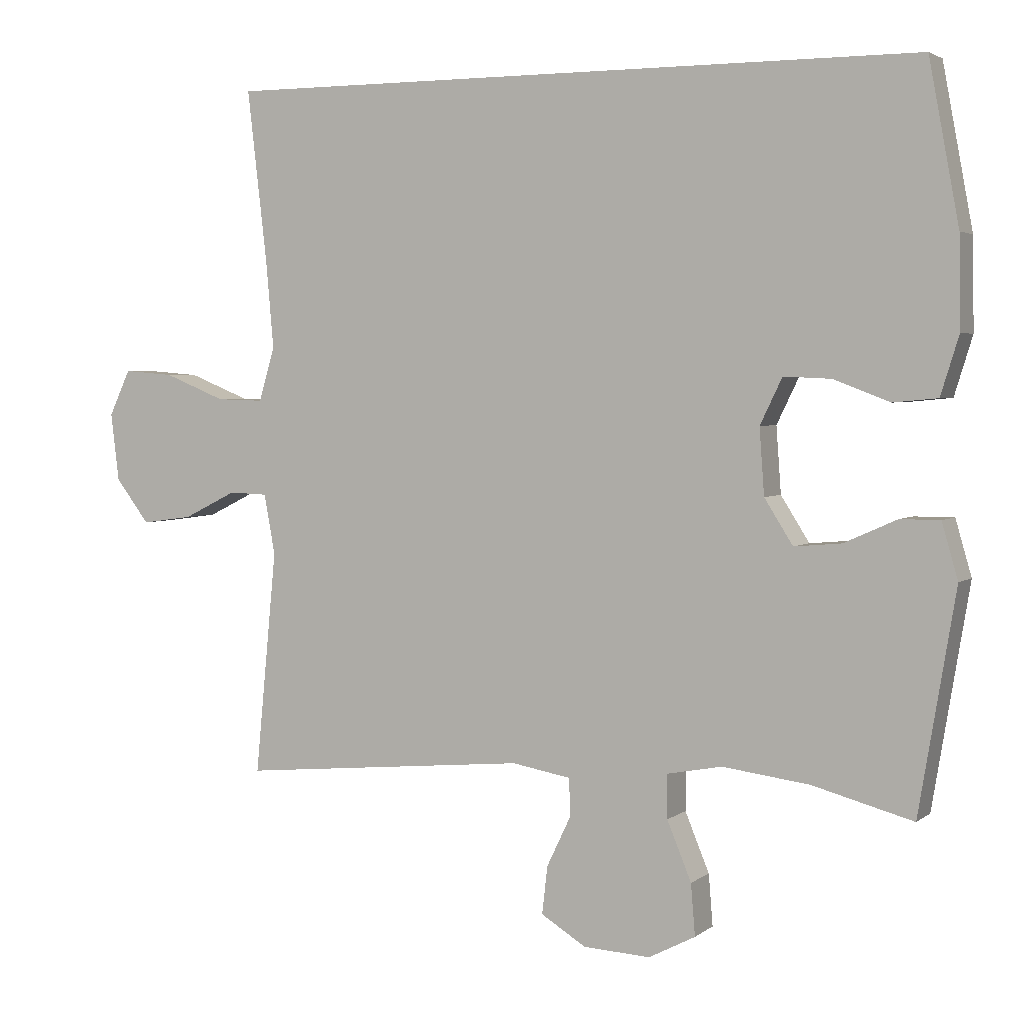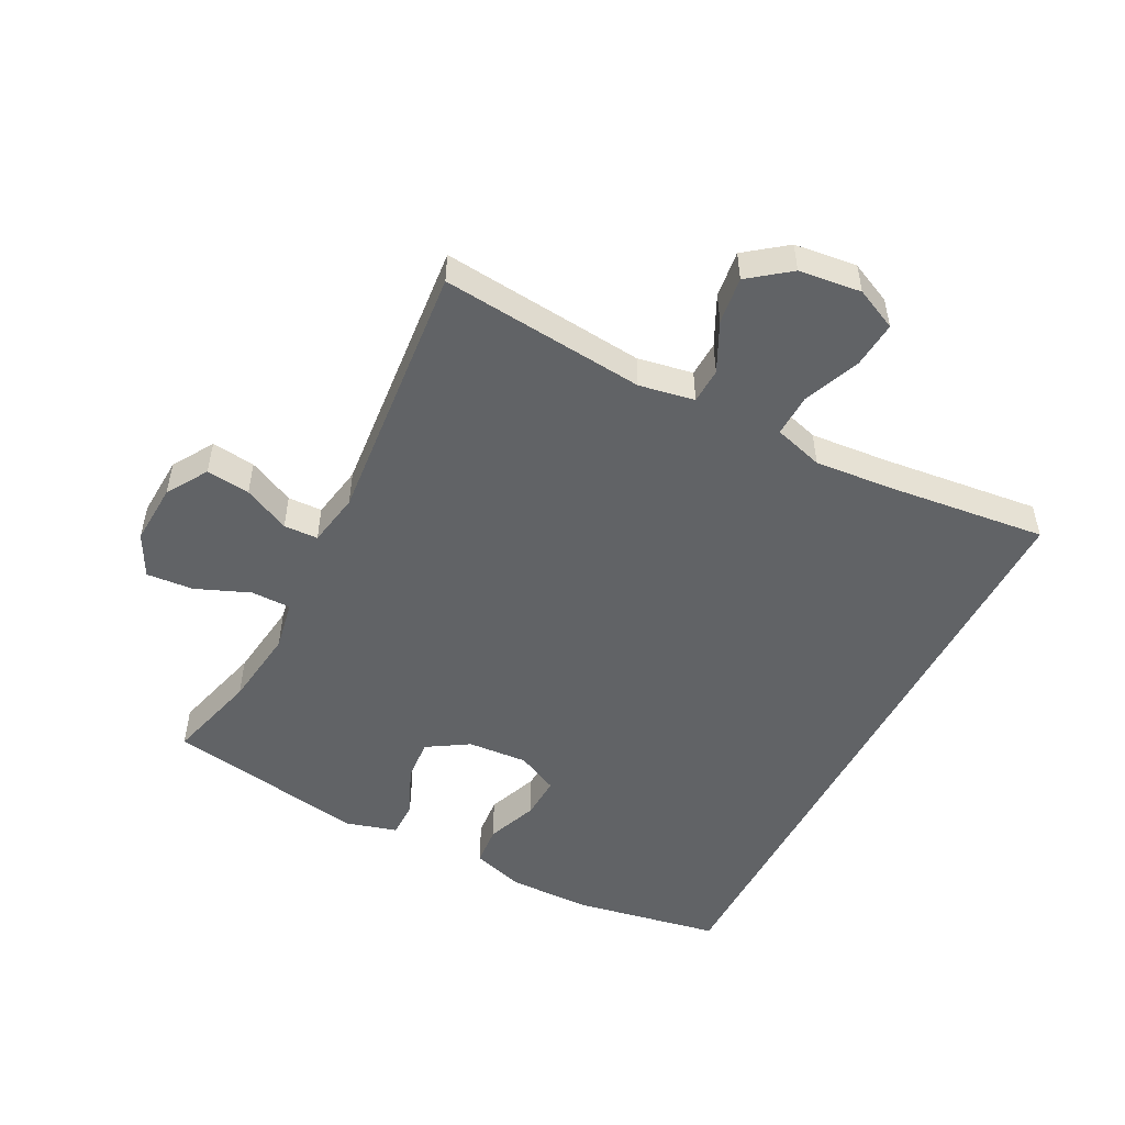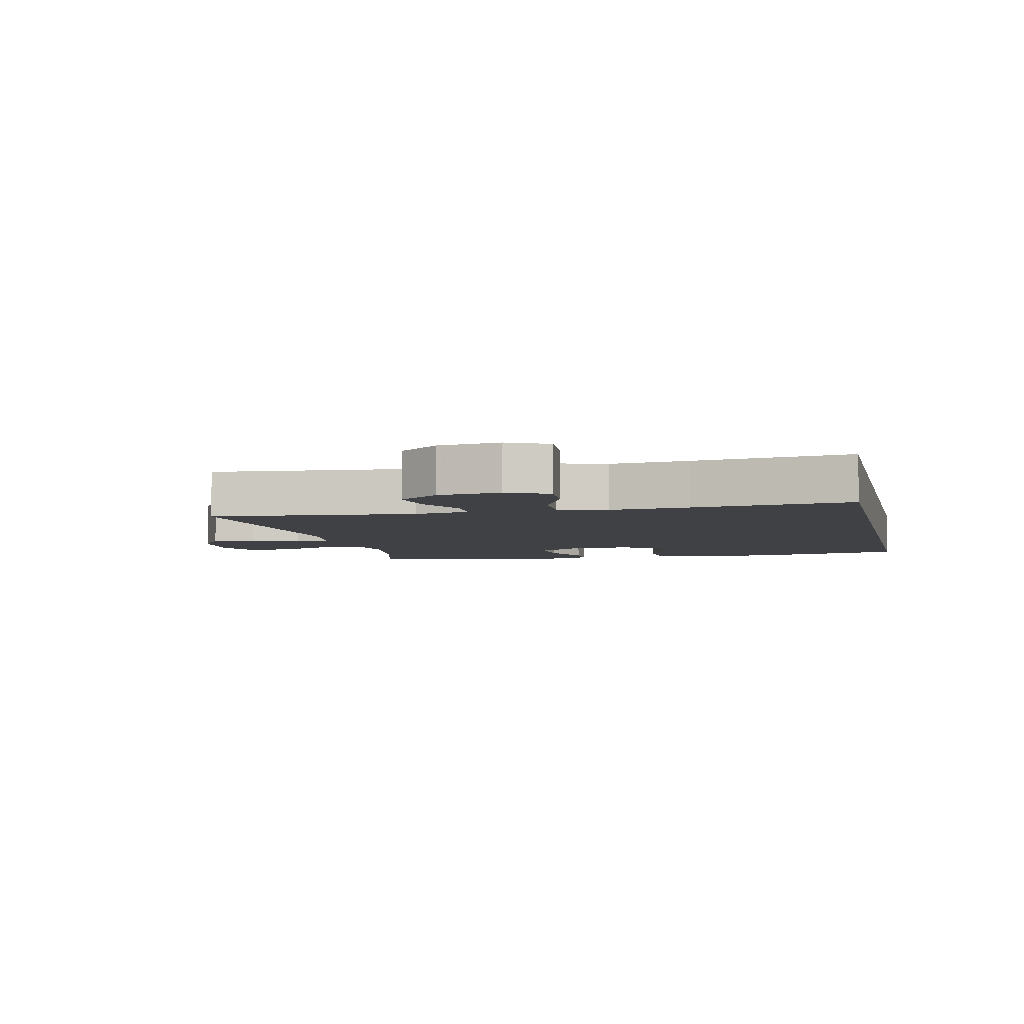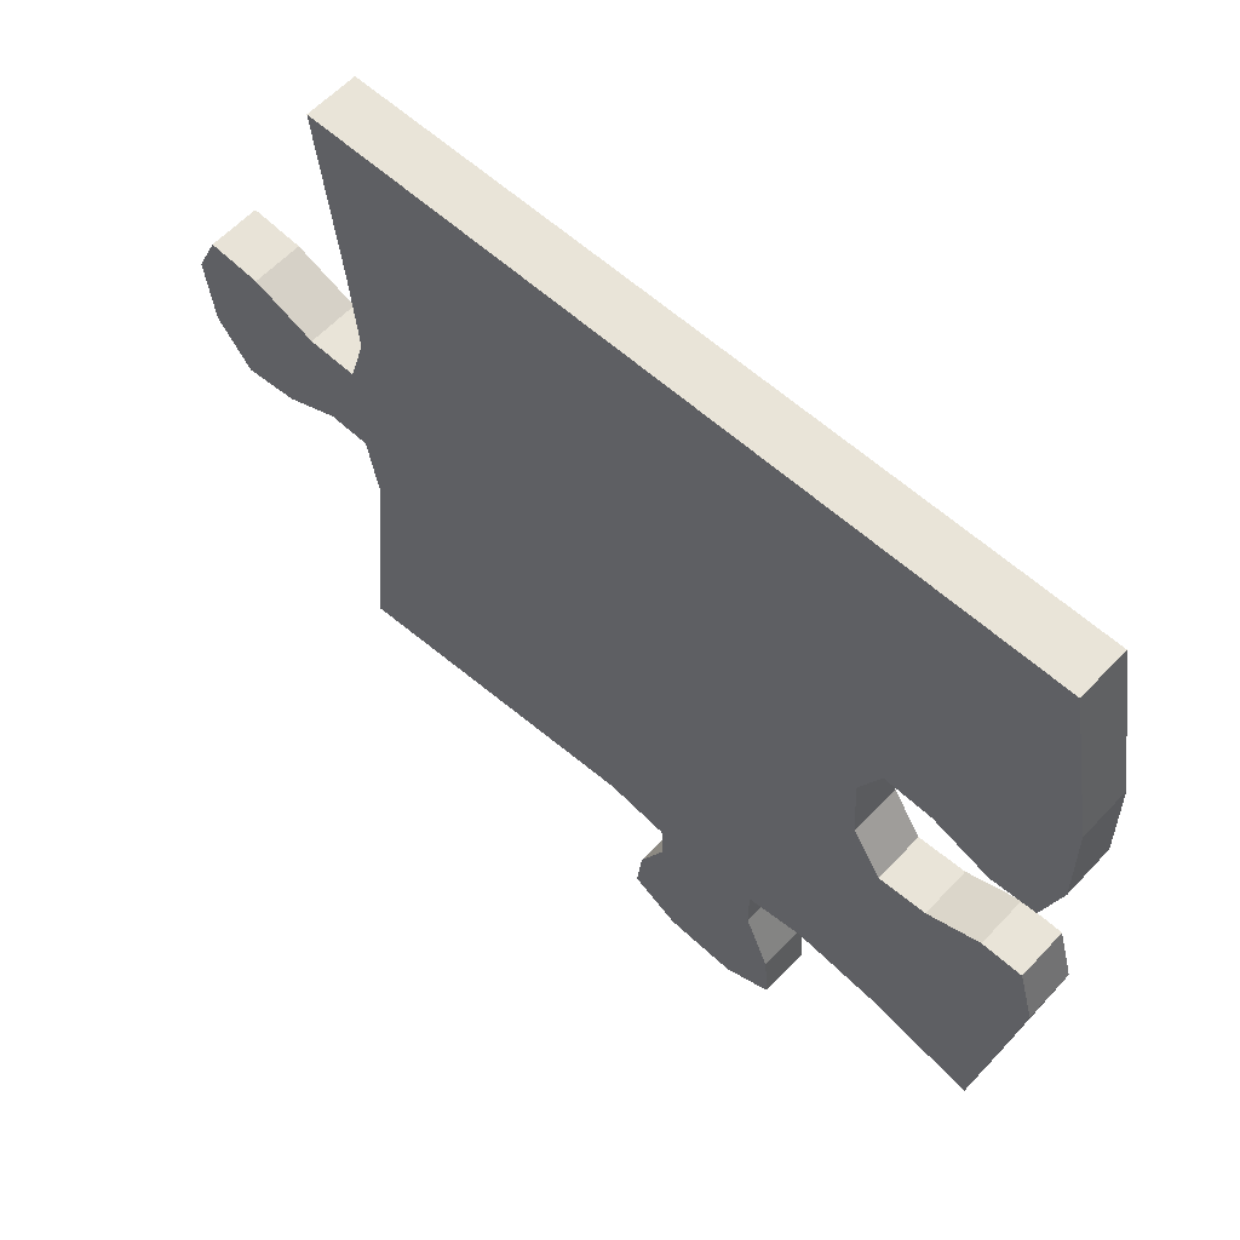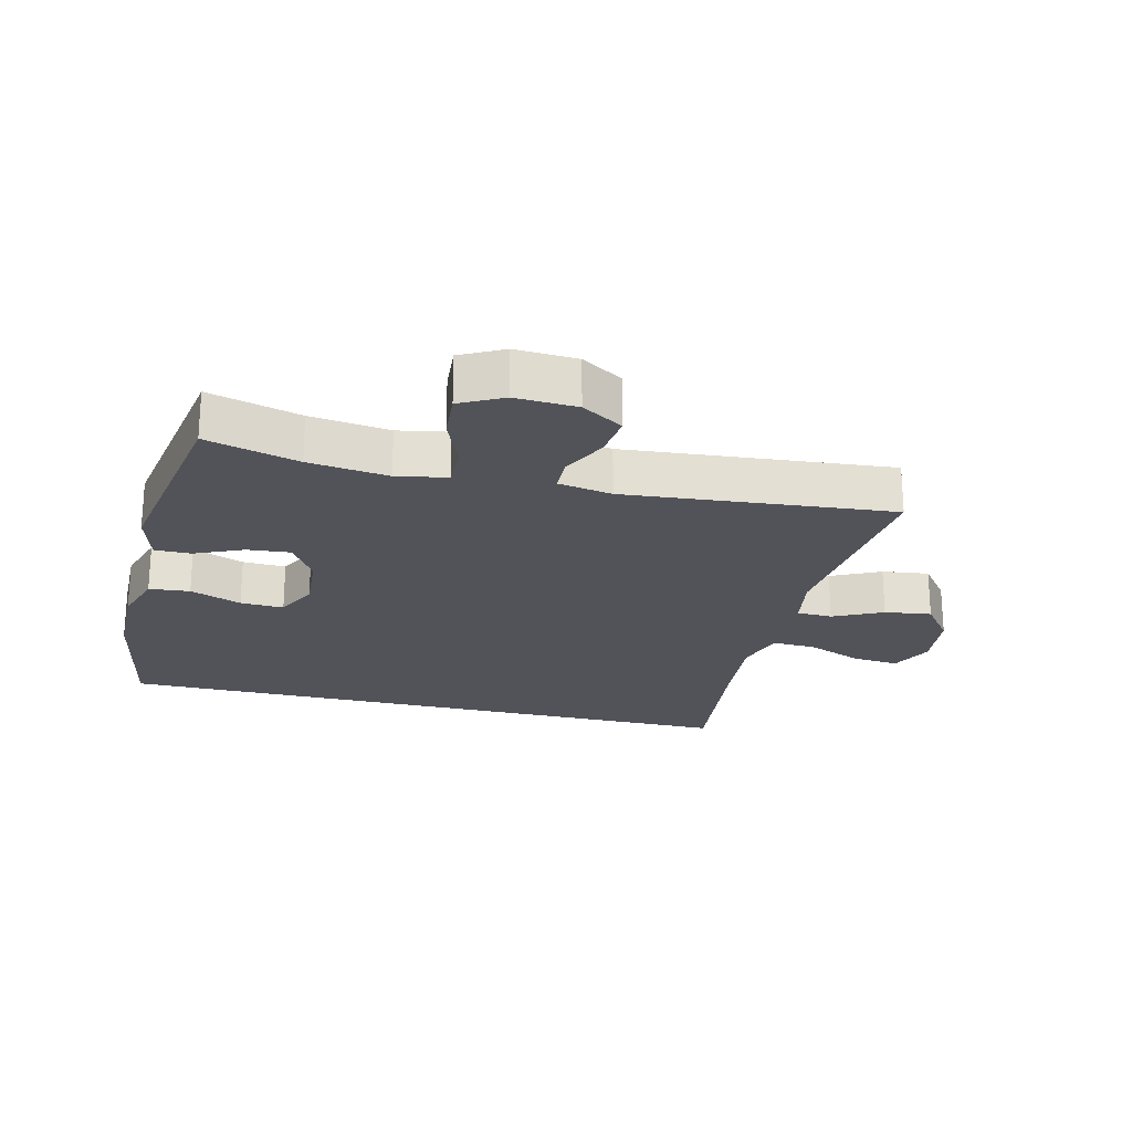
<metadata>
{"format":"obj","ext":"obj","renderer":"f3d","projection":"perspective","resolution":1024,"background":"white","views":[{"elev":3.1,"azim":24.9,"up":"+Z"},{"elev":-50.8,"azim":-117.4,"up":"+Y"},{"elev":-5.3,"azim":-77.2,"up":"+Y"},{"elev":59.8,"azim":42.7,"up":"+Z"},{"elev":-22.6,"azim":166.1,"up":"+Y"}]}
</metadata>
<code>
v 0.507 0.07 0.5
v 0.55 0.07 0.269
v 0.552 0.07 0.139
v 0.526 0.07 0.055
v 0.462 0.07 0.049
v 0.381 0.07 0.08
v 0.313 0.07 0.083
v 0.281 0.07 0.017
v 0.288 0.07 -0.078
v 0.329 0.07 -0.143
v 0.397 0.07 -0.137
v 0.473 0.07 -0.103
v 0.53 0.07 -0.103
v 0.553 0.07 -0.183
v 0.5 0.07 -0.5
v 0.355 0.07 -0.461
v 0.23 0.07 -0.445
v 0.151 0.07 -0.46
v 0.151 0.07 -0.523
v 0.186 0.07 -0.608
v 0.192 0.07 -0.682
v 0.125 0.07 -0.717
v 0.028 0.07 -0.712
v -0.037 0.07 -0.672
v -0.029 0.07 -0.603
v 0.006 0.07 -0.53
v 0.004 0.07 -0.476
v -0.081 0.07 -0.461
v -0.5 0.07 -0.5
v -0.469 0.07 -0.177
v -0.485 0.07 -0.09
v -0.541 0.07 -0.088
v -0.618 0.07 -0.126
v -0.692 0.07 -0.136
v -0.741 0.07 -0.072
v -0.753 0.07 0.026
v -0.722 0.07 0.092
v -0.649 0.07 0.086
v -0.56 0.07 0.05
v -0.492 0.07 0.048
v -0.469 0.07 0.126
v -0.48 0.07 0.25
v -0.509 0.07 0.5
v 0.507 0 0.5
v 0.55 0 0.269
v 0.552 0 0.139
v 0.526 0 0.055
v 0.462 0 0.049
v 0.381 0 0.08
v 0.313 0 0.083
v 0.281 0 0.017
v 0.288 0 -0.078
v 0.329 0 -0.143
v 0.397 0 -0.137
v 0.473 0 -0.103
v 0.53 0 -0.103
v 0.553 0 -0.183
v 0.5 0 -0.5
v 0.355 0 -0.461
v 0.23 0 -0.445
v 0.151 0 -0.46
v 0.151 0 -0.523
v 0.186 0 -0.608
v 0.192 0 -0.682
v 0.125 0 -0.717
v 0.028 0 -0.712
v -0.037 0 -0.672
v -0.029 0 -0.603
v 0.006 0 -0.53
v 0.004 0 -0.476
v -0.081 0 -0.461
v -0.5 0 -0.5
v -0.469 0 -0.177
v -0.485 0 -0.09
v -0.541 0 -0.088
v -0.618 0 -0.126
v -0.692 0 -0.136
v -0.741 0 -0.072
v -0.753 0 0.026
v -0.722 0 0.092
v -0.649 0 0.086
v -0.56 0 0.05
v -0.492 0 0.048
v -0.469 0 0.126
v -0.48 0 0.25
v -0.509 0 0.5
f 42 43 1 2
f 41 42 2 3
f 40 41 3
f 36 37 38 39
f 36 39 40
f 35 36 40
f 32 33 34 35
f 31 32 35 40
f 30 31 40
f 28 29 30
f 27 28 30 40
f 23 24 25 26
f 23 26 27
f 22 23 27
f 19 20 21 22
f 18 19 22 27
f 17 18 27 40
f 13 14 15 16
f 11 12 13 16
f 10 11 16 17
f 9 10 17 40
f 3 4 5 6
f 3 6 7
f 40 3 7
f 8 9 40
f 7 8 40
f 45 44 86 85
f 46 45 85 84
f 46 84 83
f 82 81 80 79
f 83 82 79
f 83 79 78
f 78 77 76 75
f 83 78 75 74
f 83 74 73
f 73 72 71
f 83 73 71 70
f 69 68 67 66
f 70 69 66
f 70 66 65
f 65 64 63 62
f 70 65 62 61
f 83 70 61 60
f 59 58 57 56
f 59 56 55 54
f 60 59 54 53
f 83 60 53 52
f 49 48 47 46
f 50 49 46
f 50 46 83
f 83 52 51
f 83 51 50
f 1 44 45 2
f 2 45 46 3
f 3 46 47 4
f 4 47 48 5
f 5 48 49 6
f 6 49 50 7
f 7 50 51 8
f 8 51 52 9
f 9 52 53 10
f 10 53 54 11
f 11 54 55 12
f 12 55 56 13
f 13 56 57 14
f 14 57 58 15
f 15 58 59 16
f 16 59 60 17
f 17 60 61 18
f 18 61 62 19
f 19 62 63 20
f 20 63 64 21
f 21 64 65 22
f 22 65 66 23
f 23 66 67 24
f 24 67 68 25
f 25 68 69 26
f 26 69 70 27
f 27 70 71 28
f 28 71 72 29
f 29 72 73 30
f 30 73 74 31
f 31 74 75 32
f 32 75 76 33
f 33 76 77 34
f 34 77 78 35
f 35 78 79 36
f 36 79 80 37
f 37 80 81 38
f 38 81 82 39
f 39 82 83 40
f 40 83 84 41
f 41 84 85 42
f 42 85 86 43
f 43 86 44 1

</code>
